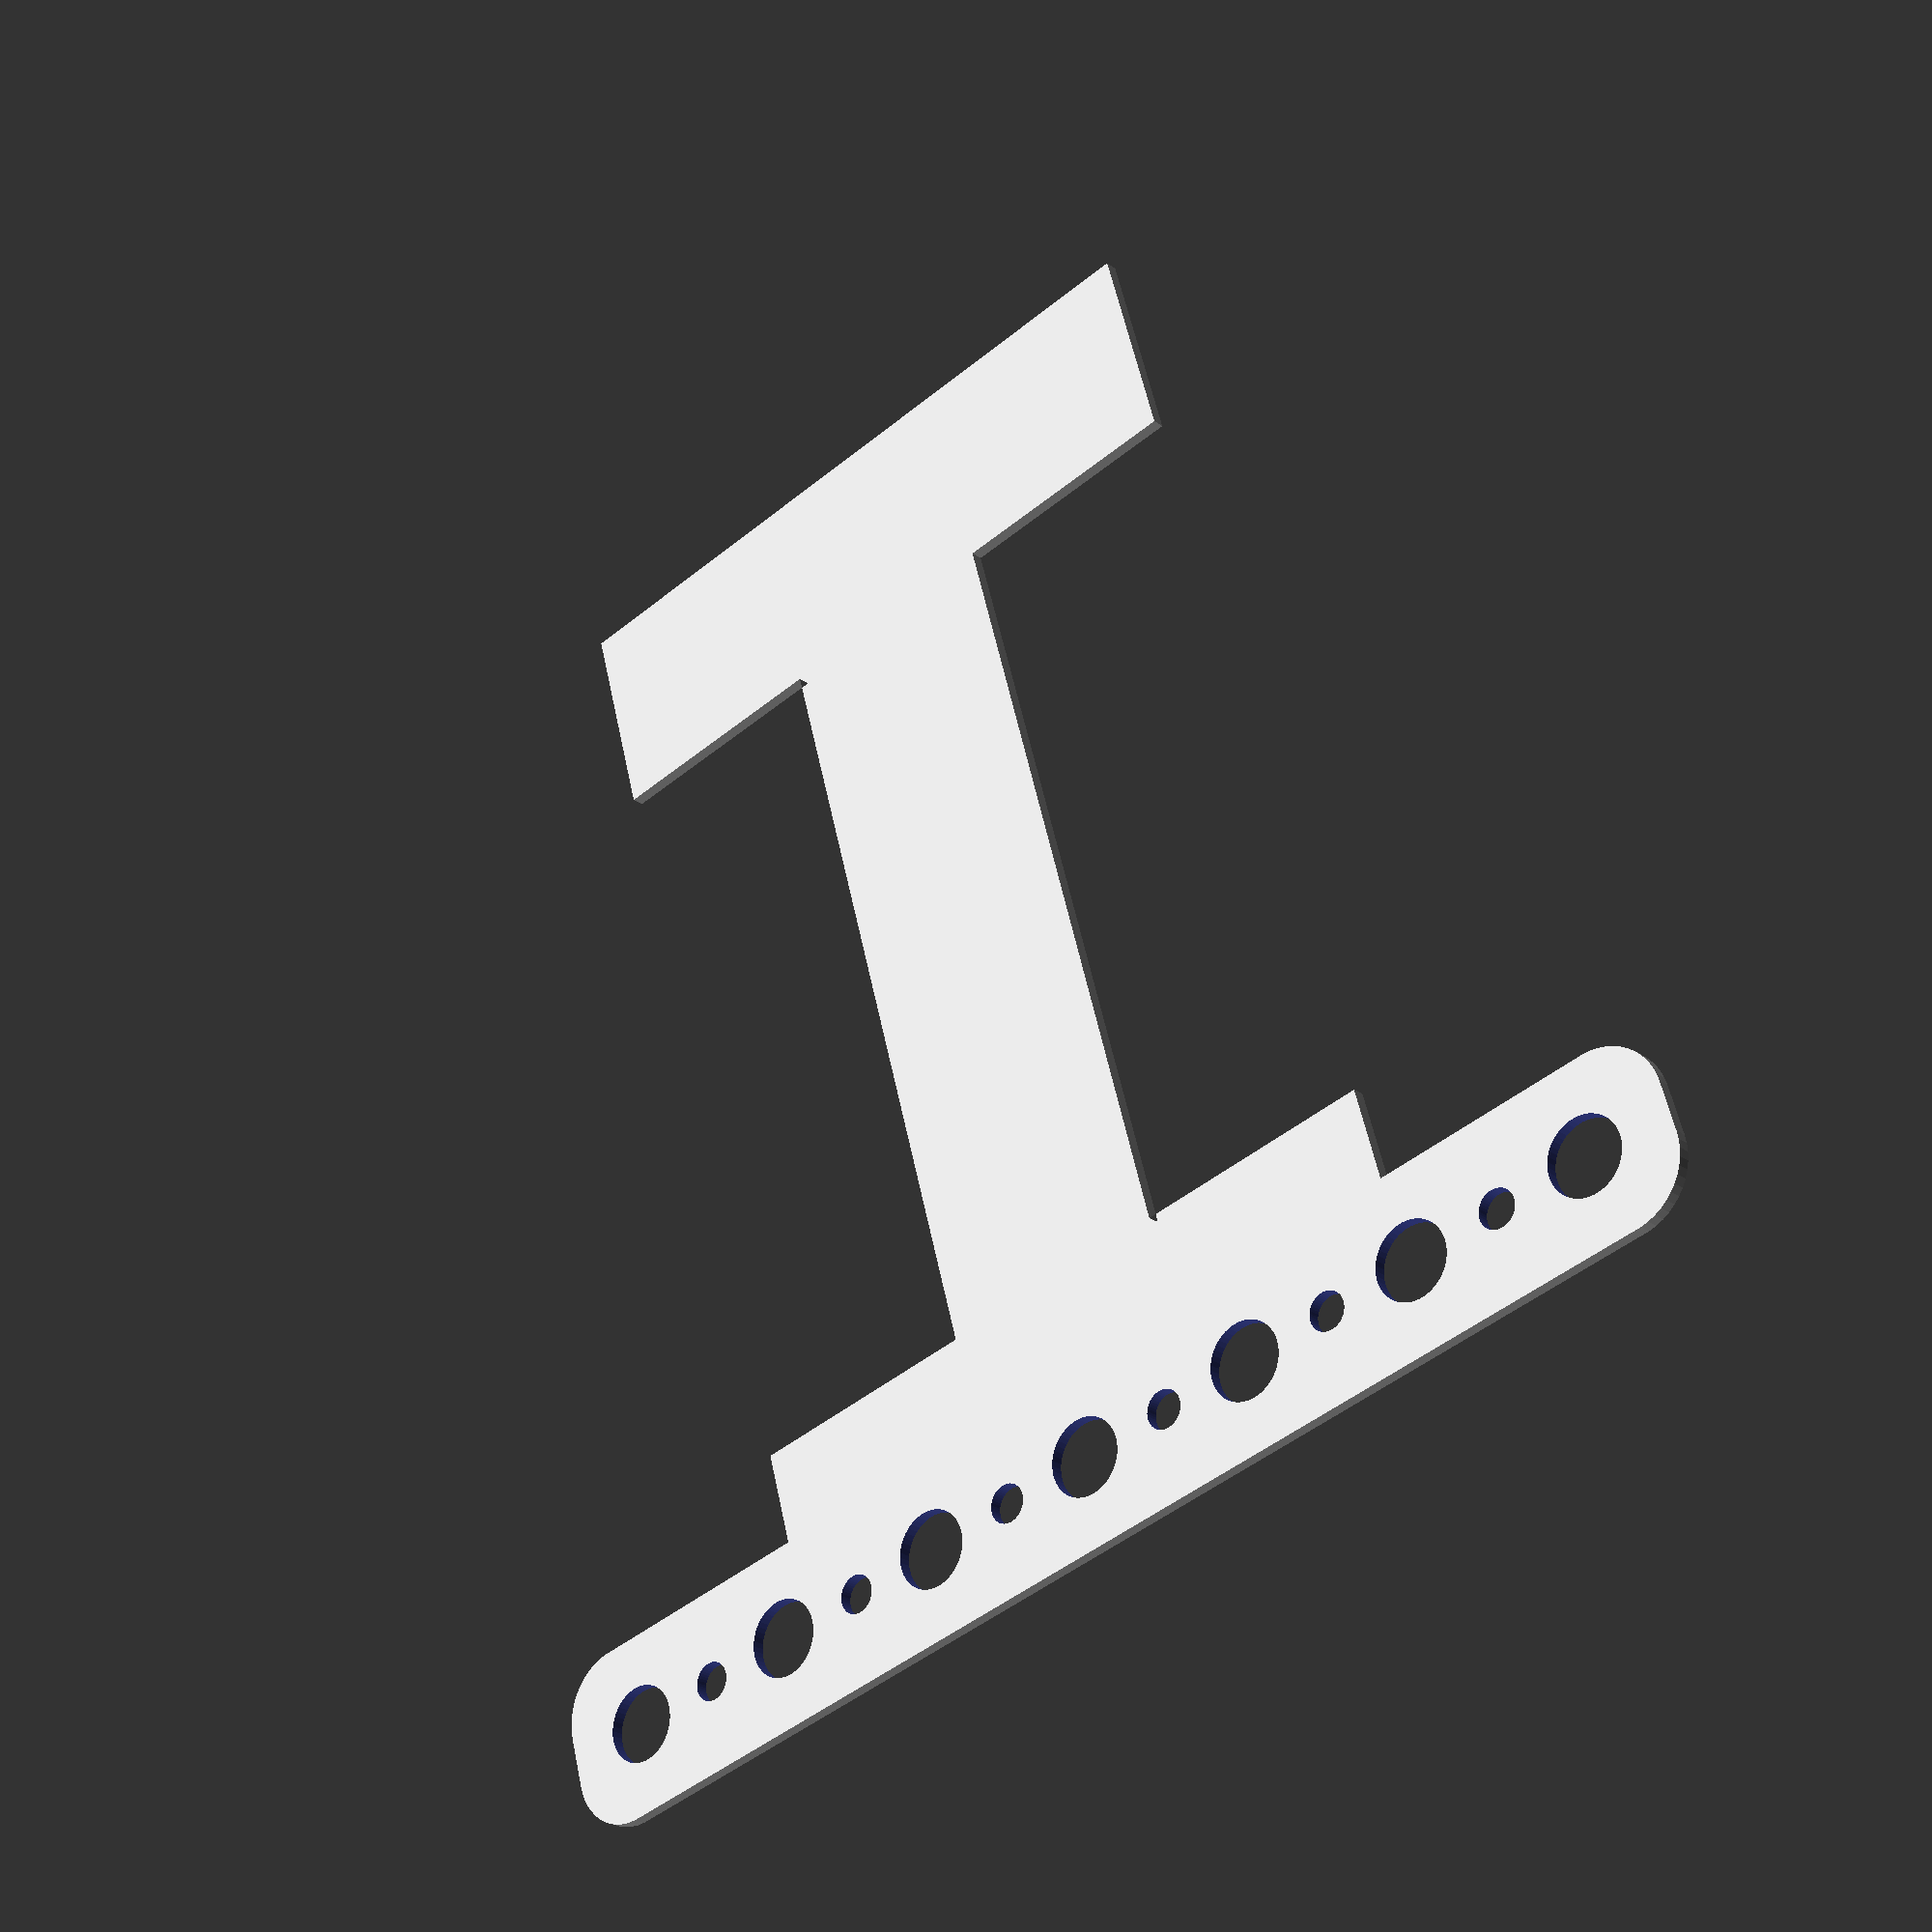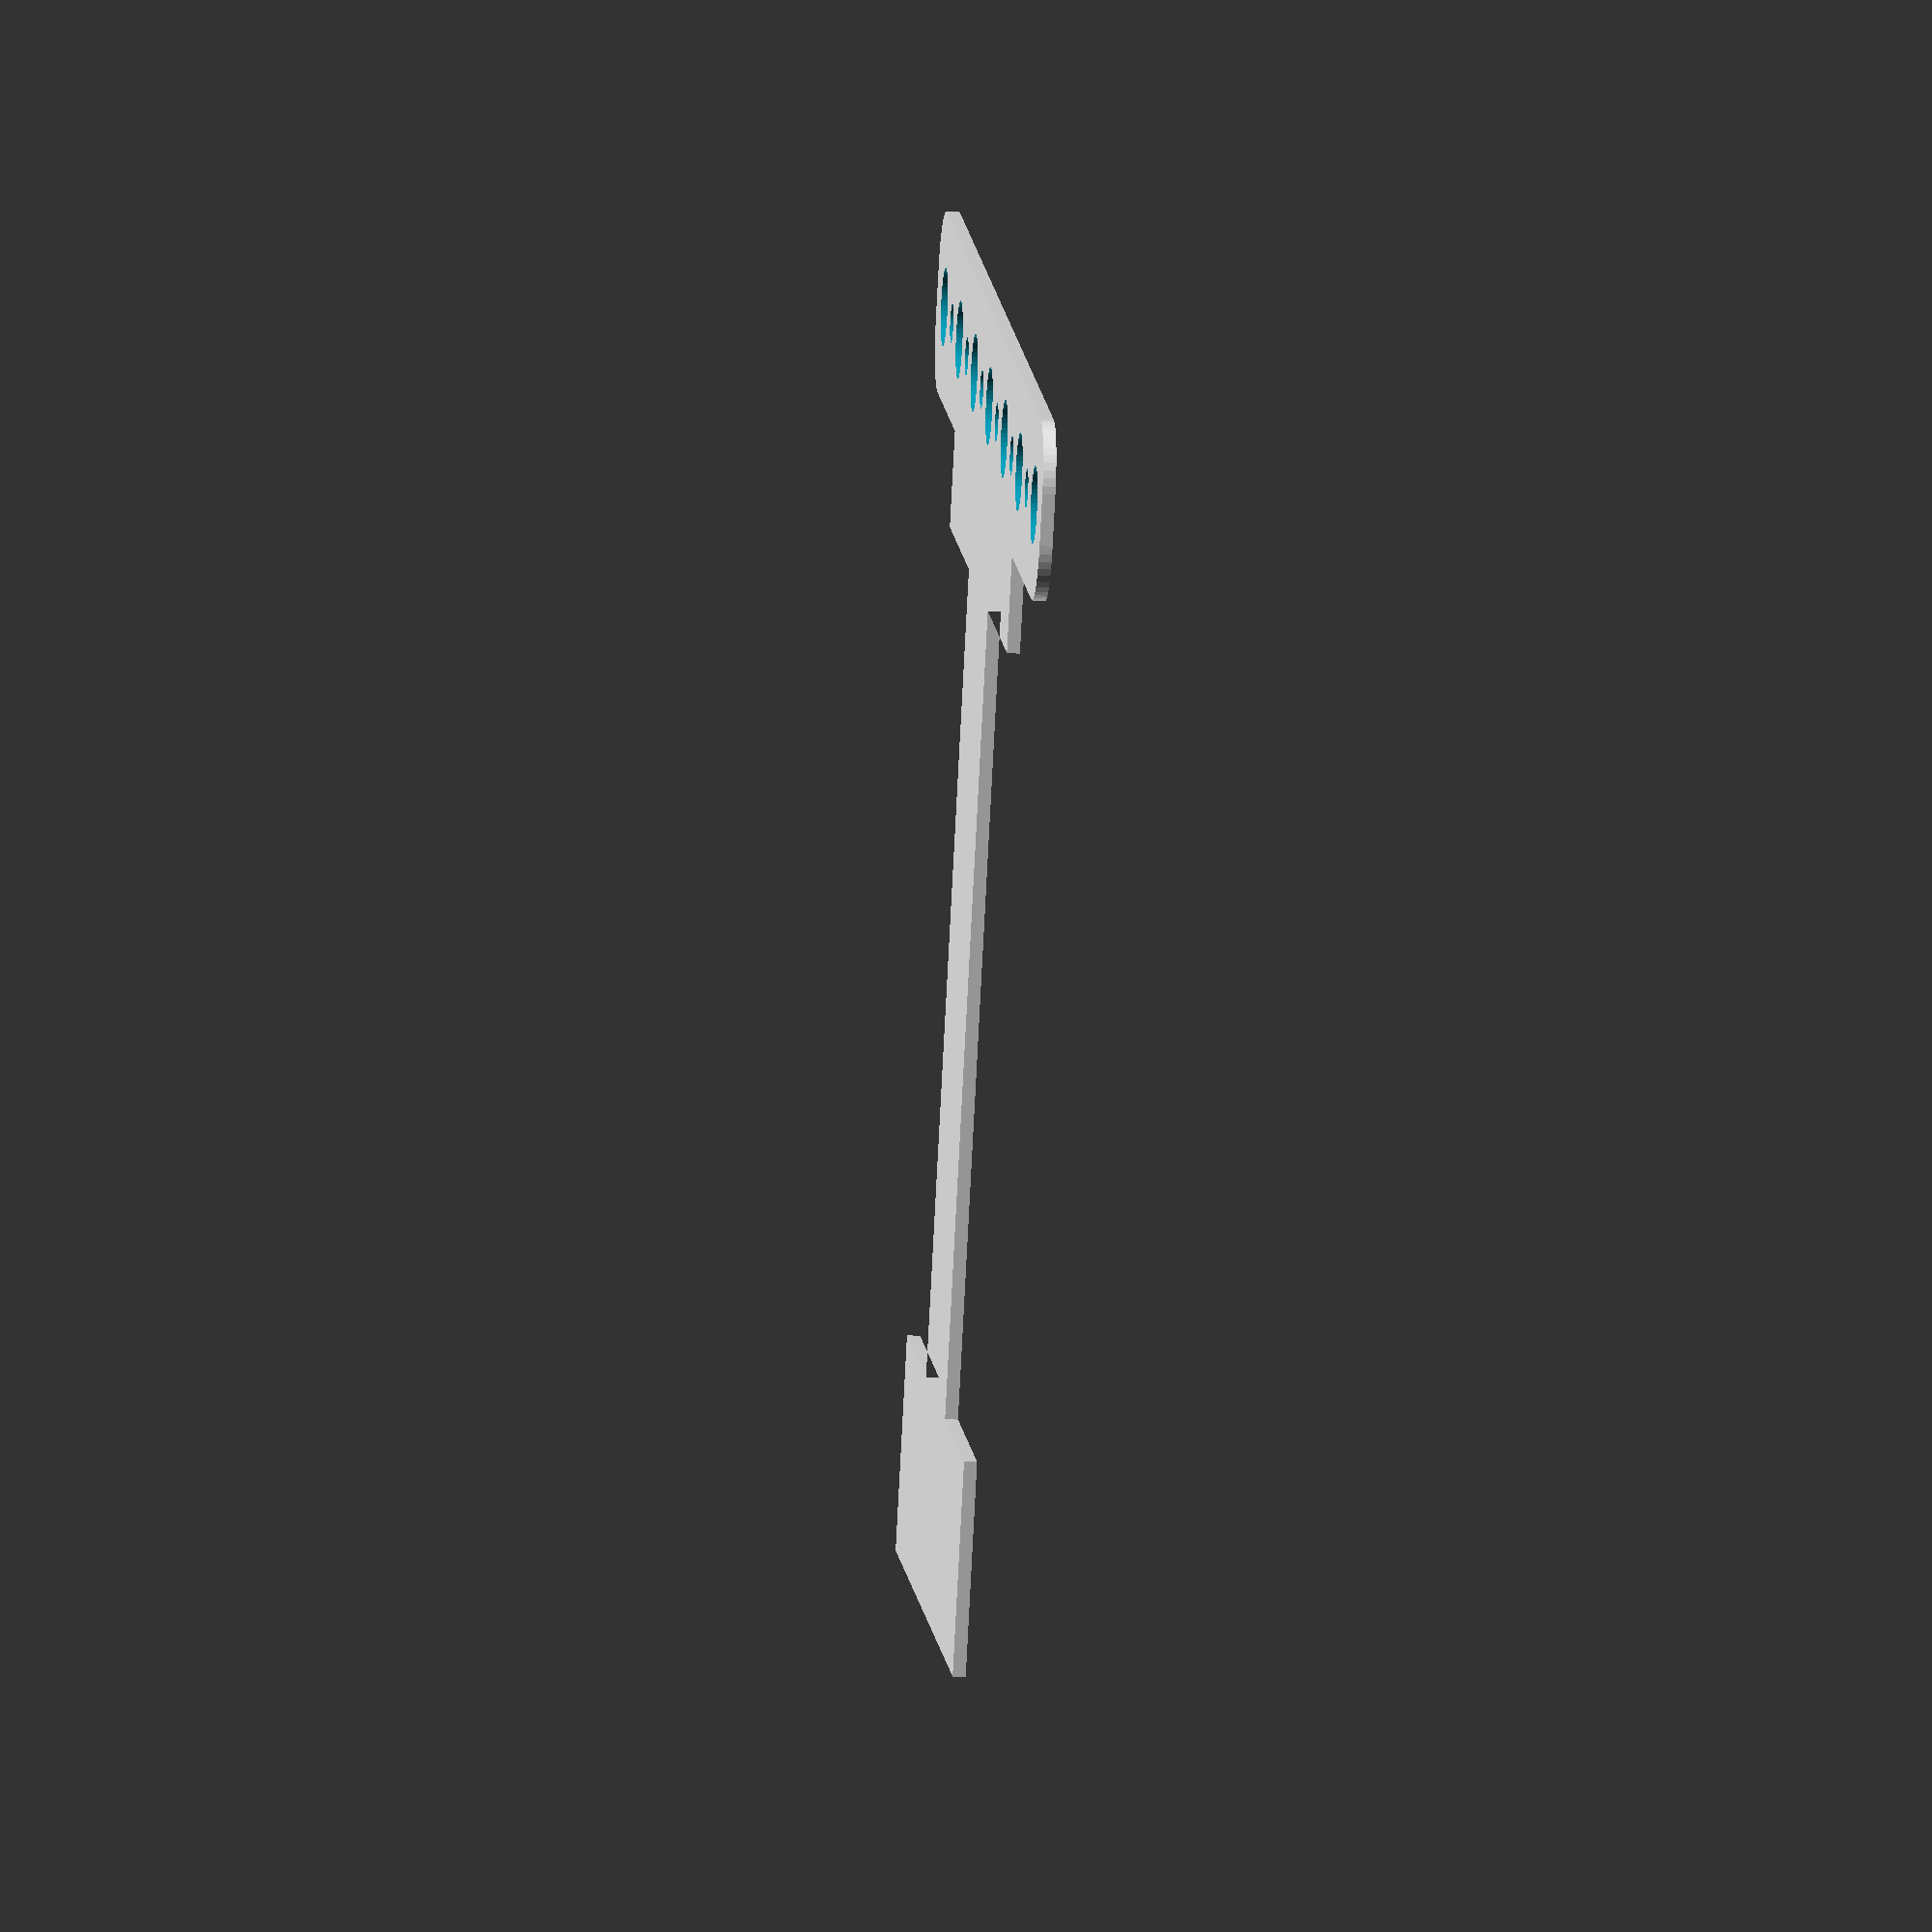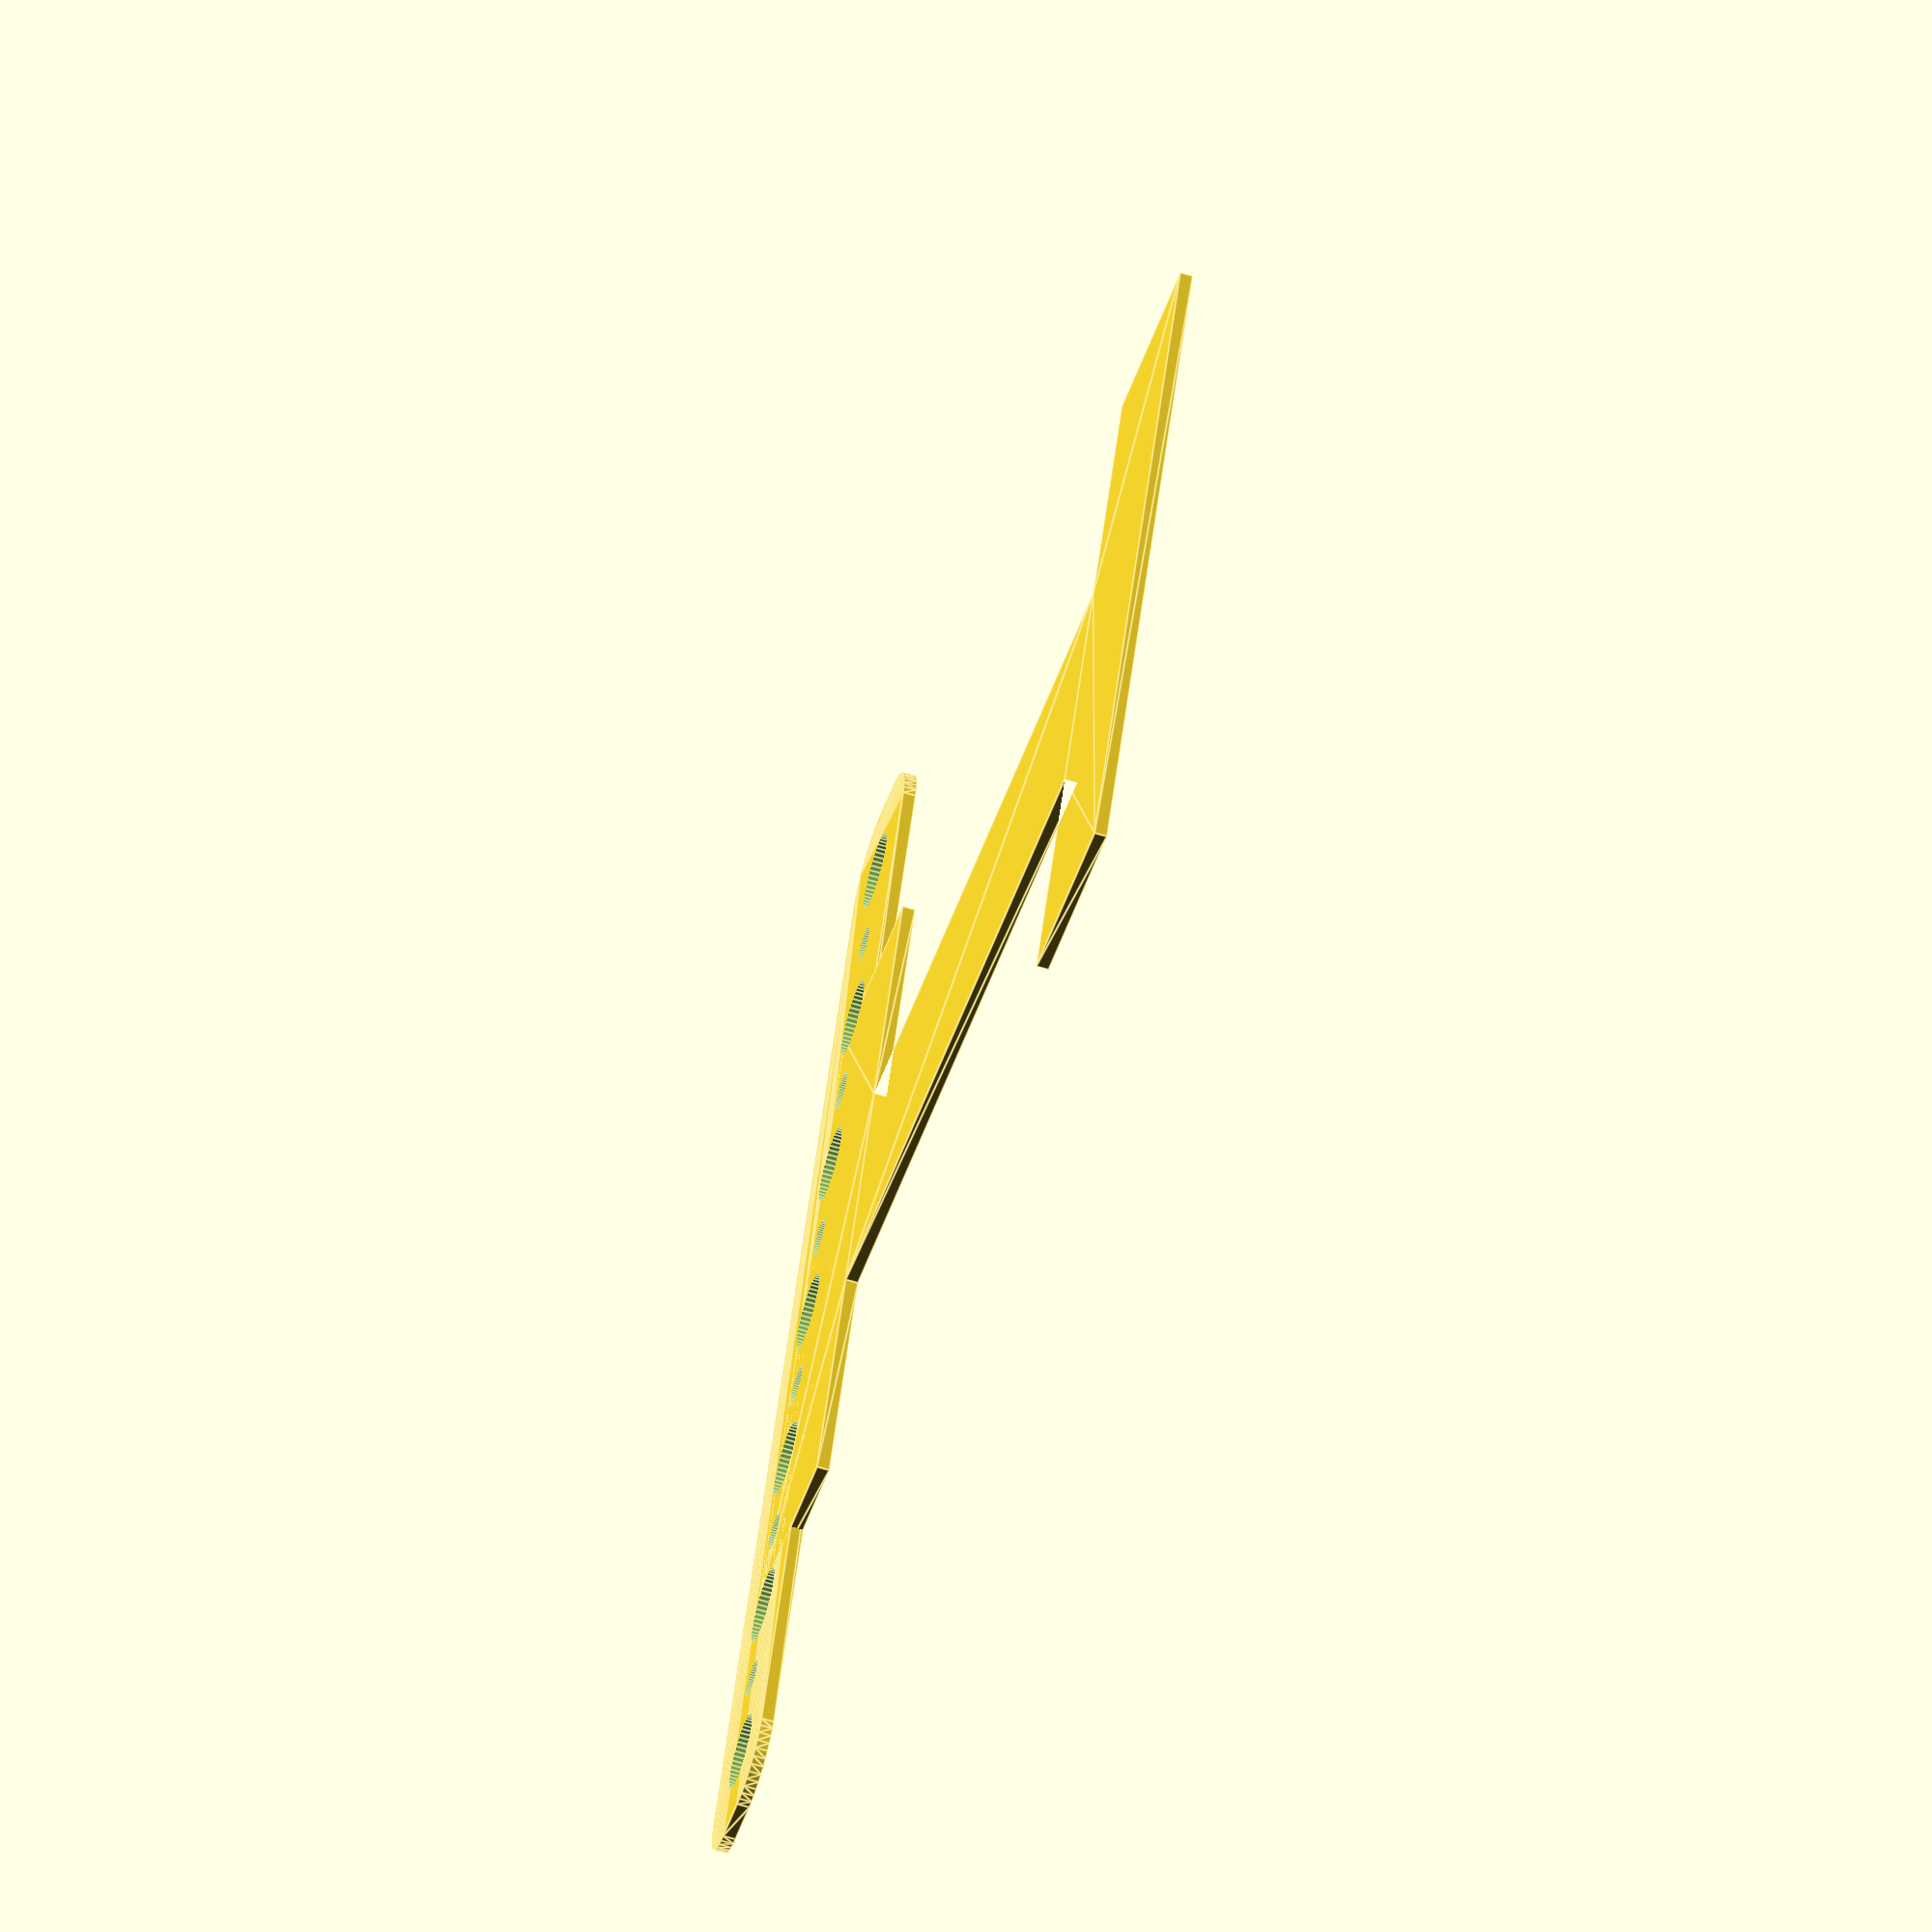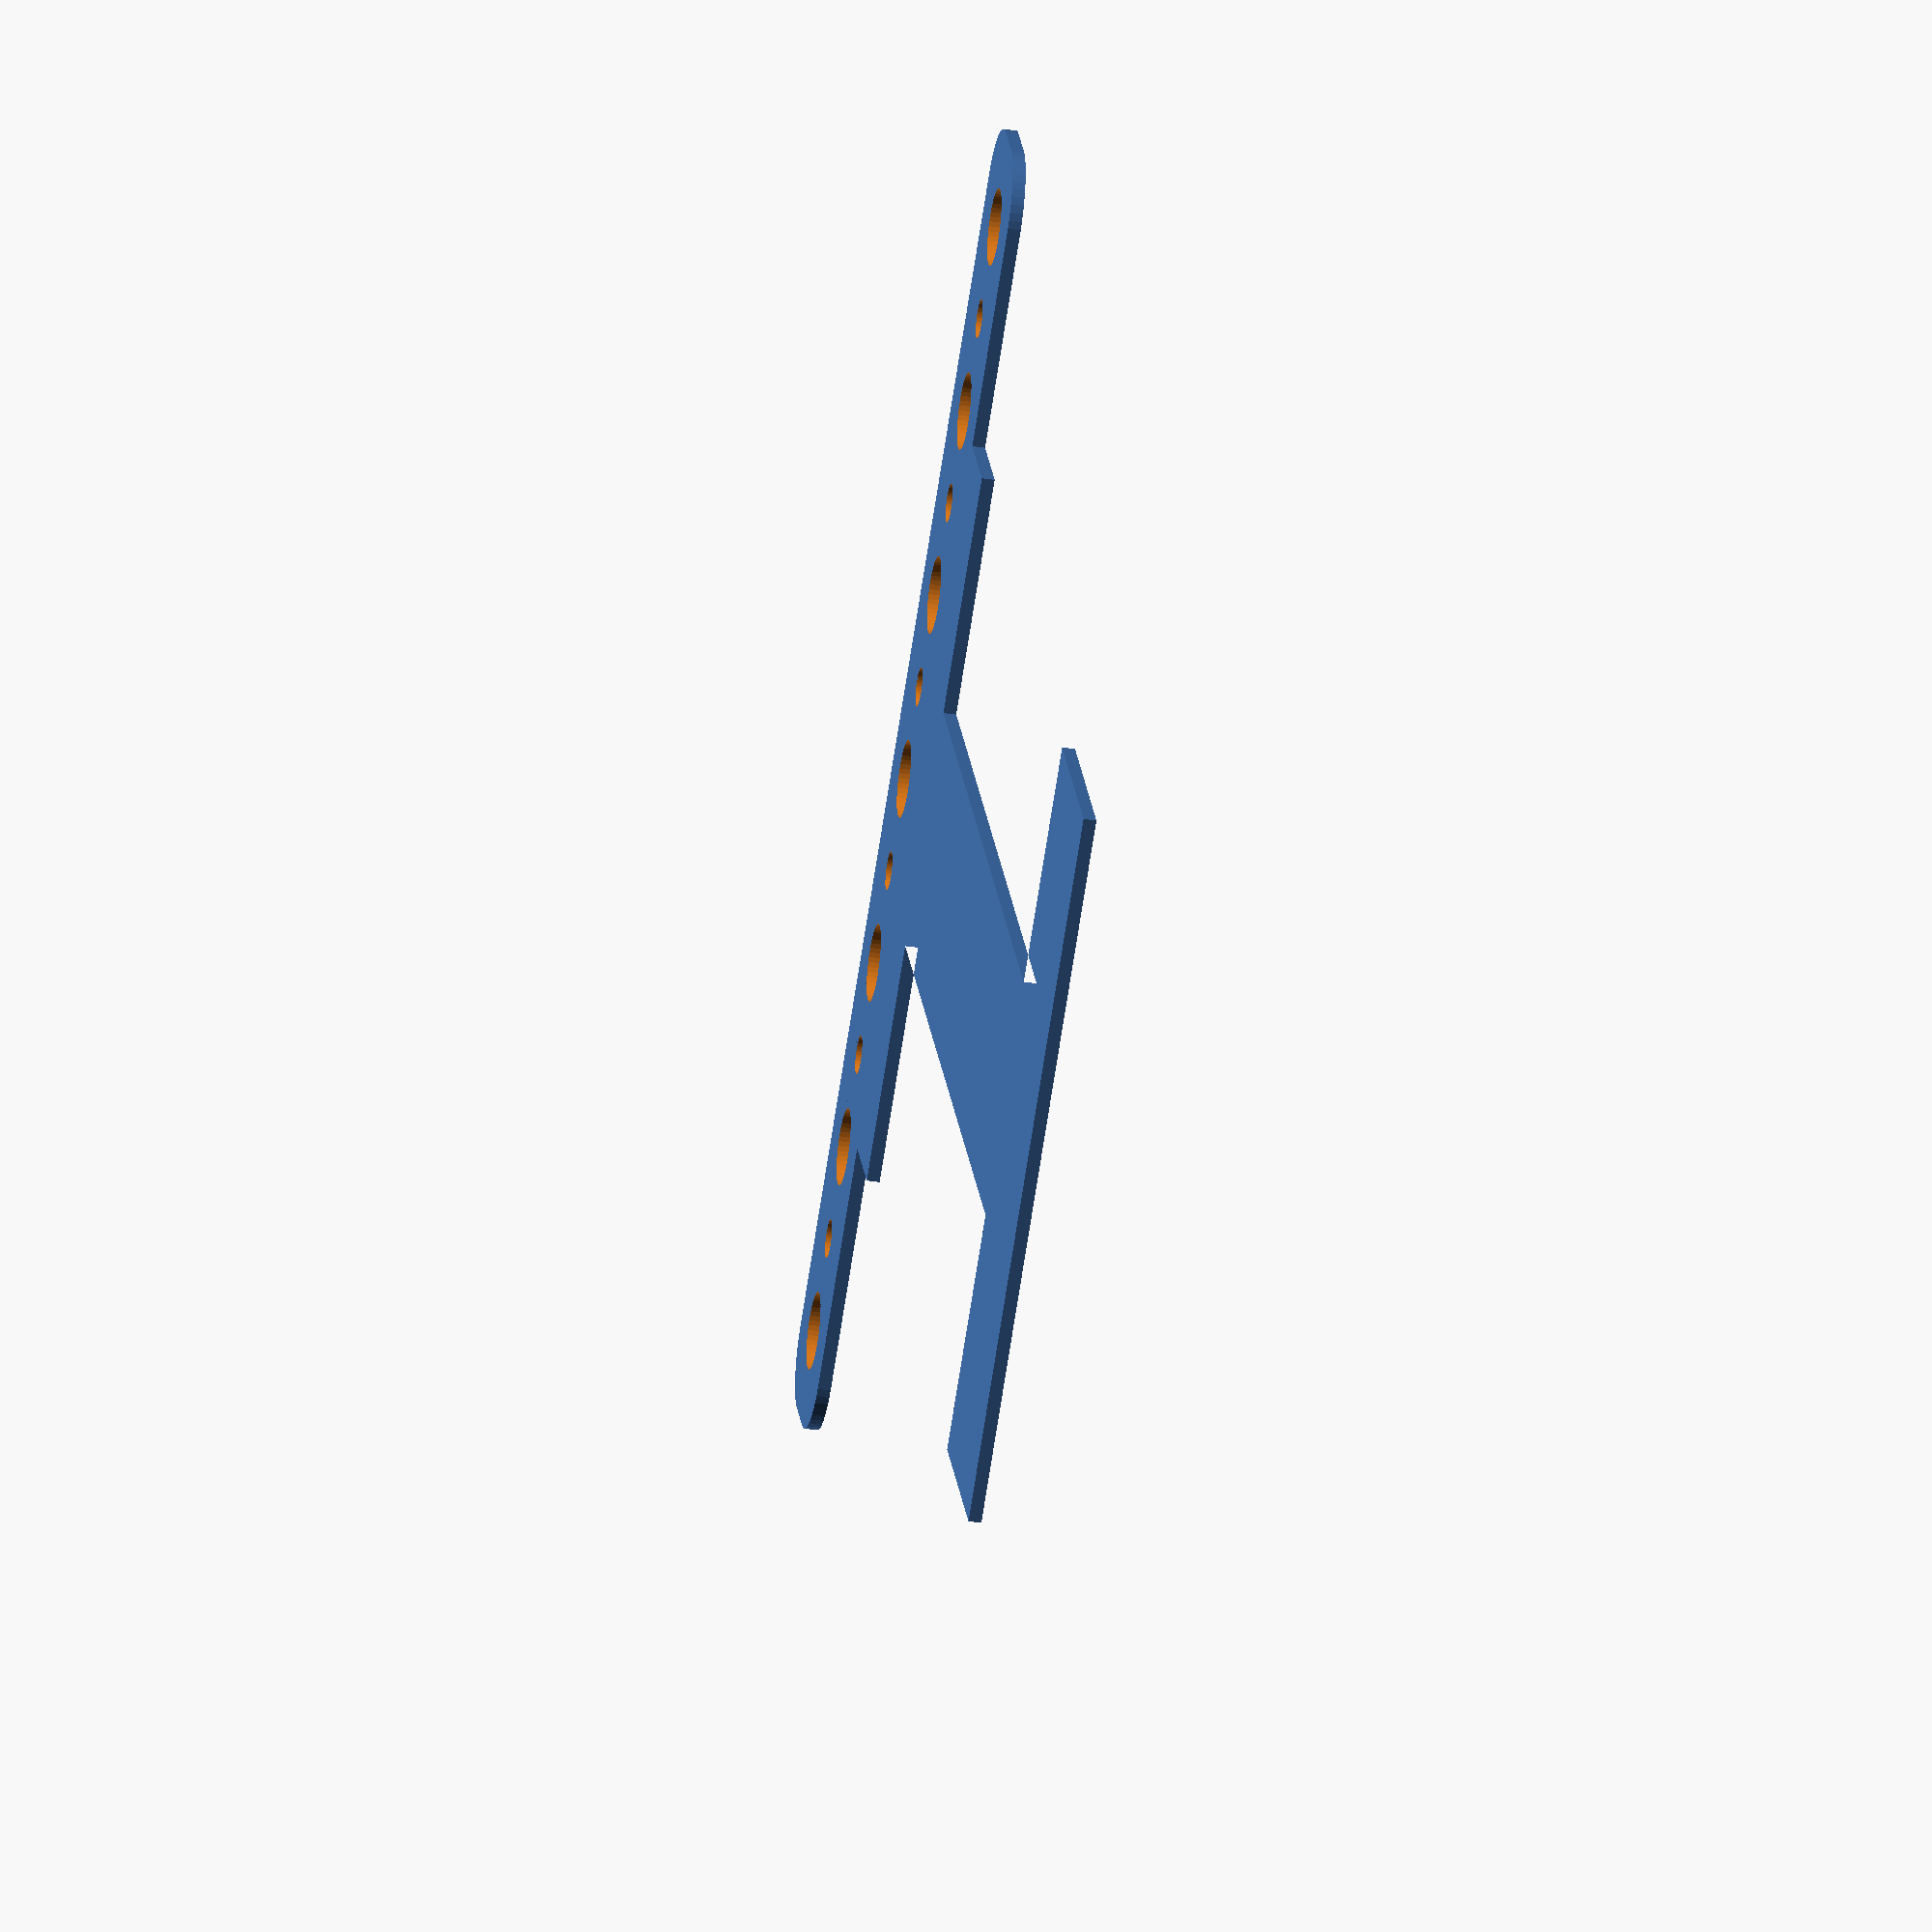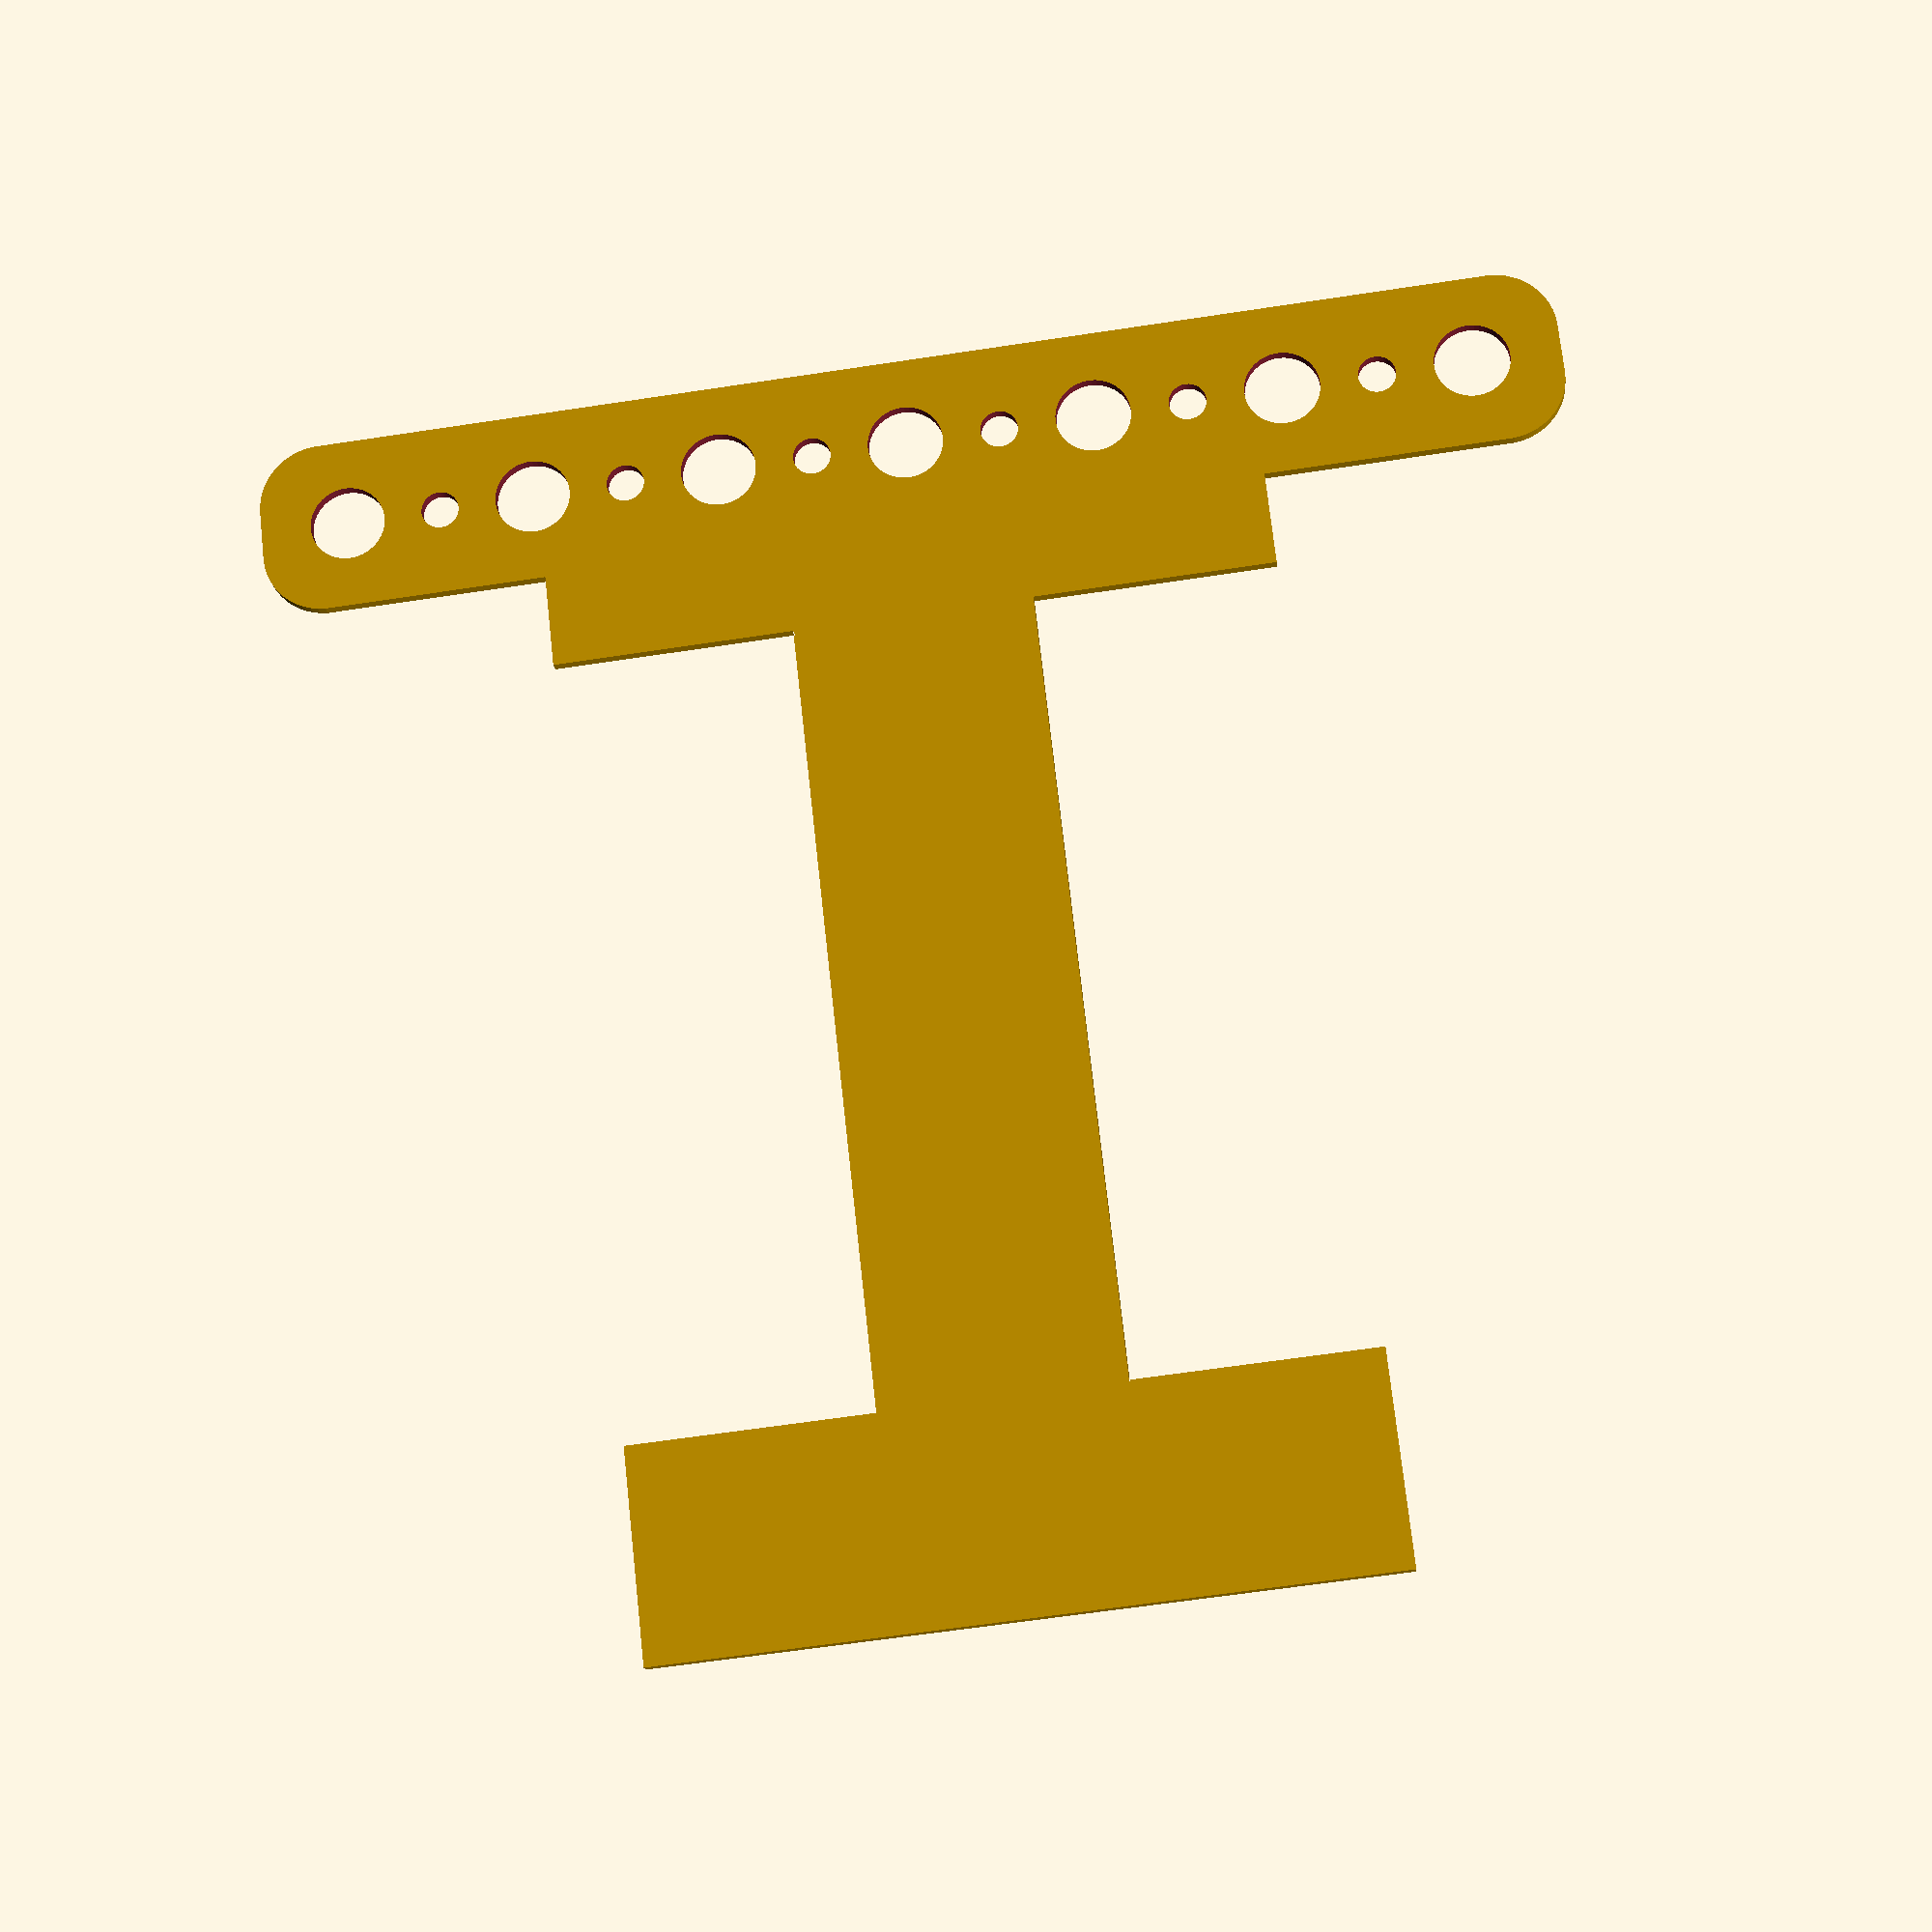
<openscad>
$fn = 50;


difference() {
	union() {
		*color(alpha = 1.0000000000, c = "gray") {
			translate(v = [0, 14, 0]) {
				linear_extrude(height = 1) {
					text(font = "Arial:style=Bold", halign = "center", size = 4.5000000000, text = "COMMENT description oobb_plate_shape_p_type_1_depth_7_width_1_thickness_i_extra_oobb_size", valign = "center");
				}
			}
		}
		hull() {
			translate(v = [-47.0000000000, 2.0000000000, 0]) {
				cylinder(h = 1, r = 5);
			}
			translate(v = [47.0000000000, 2.0000000000, 0]) {
				cylinder(h = 1, r = 5);
			}
			translate(v = [-47.0000000000, -2.0000000000, 0]) {
				cylinder(h = 1, r = 5);
			}
			translate(v = [47.0000000000, -2.0000000000, 0]) {
				cylinder(h = 1, r = 5);
			}
		}
		linear_extrude(height = 1) {
			text(font = "DejaVu Sans Mono:style=Bold", halign = "center", size = 95.0000000000, text = "I", valign = "top");
		}
	}
	union() {
		*color(alpha = 1.0000000000, c = "gray") {
			translate(v = [0, 14, 0]) {
				linear_extrude(height = 1) {
					text(font = "Arial:style=Bold", halign = "center", size = 4.5000000000, text = "COMMENT description oobb_holes_shape_n_type_7_width_1_thickness_i_extra_oobb_size_1_height_'all'_holes_true_both_holes", valign = "center");
				}
			}
		}
		translate(v = [-45.0000000000, 0.0000000000, 0]) {
			translate(v = [0, 0, -50]) {
				cylinder(h = 100, r = 3.0000000000);
			}
		}
		translate(v = [-30.0000000000, 0.0000000000, 0]) {
			translate(v = [0, 0, -50]) {
				cylinder(h = 100, r = 3.0000000000);
			}
		}
		translate(v = [-15.0000000000, 0.0000000000, 0]) {
			translate(v = [0, 0, -50]) {
				cylinder(h = 100, r = 3.0000000000);
			}
		}
		translate(v = [0, 0, -50]) {
			cylinder(h = 100, r = 3.0000000000);
		}
		translate(v = [15.0000000000, 0.0000000000, 0]) {
			translate(v = [0, 0, -50]) {
				cylinder(h = 100, r = 3.0000000000);
			}
		}
		translate(v = [30.0000000000, 0.0000000000, 0]) {
			translate(v = [0, 0, -50]) {
				cylinder(h = 100, r = 3.0000000000);
			}
		}
		translate(v = [45.0000000000, 0.0000000000, 0]) {
			translate(v = [0, 0, -50]) {
				cylinder(h = 100, r = 3.0000000000);
			}
		}
		translate(v = [-45.0000000000, 0.0000000000, 0]) {
			translate(v = [0, 0, -50]) {
				cylinder(h = 100, r = 1.5000000000);
			}
		}
		translate(v = [-37.5000000000, 0.0000000000, 0]) {
			translate(v = [0, 0, -50]) {
				cylinder(h = 100, r = 1.5000000000);
			}
		}
		translate(v = [-30.0000000000, 0.0000000000, 0]) {
			translate(v = [0, 0, -50]) {
				cylinder(h = 100, r = 1.5000000000);
			}
		}
		translate(v = [-22.5000000000, 0.0000000000, 0]) {
			translate(v = [0, 0, -50]) {
				cylinder(h = 100, r = 1.5000000000);
			}
		}
		translate(v = [-15.0000000000, 0.0000000000, 0]) {
			translate(v = [0, 0, -50]) {
				cylinder(h = 100, r = 1.5000000000);
			}
		}
		translate(v = [-7.5000000000, 0.0000000000, 0]) {
			translate(v = [0, 0, -50]) {
				cylinder(h = 100, r = 1.5000000000);
			}
		}
		translate(v = [0, 0, -50]) {
			cylinder(h = 100, r = 1.5000000000);
		}
		translate(v = [7.5000000000, 0.0000000000, 0]) {
			translate(v = [0, 0, -50]) {
				cylinder(h = 100, r = 1.5000000000);
			}
		}
		translate(v = [15.0000000000, 0.0000000000, 0]) {
			translate(v = [0, 0, -50]) {
				cylinder(h = 100, r = 1.5000000000);
			}
		}
		translate(v = [22.5000000000, 0.0000000000, 0]) {
			translate(v = [0, 0, -50]) {
				cylinder(h = 100, r = 1.5000000000);
			}
		}
		translate(v = [30.0000000000, 0.0000000000, 0]) {
			translate(v = [0, 0, -50]) {
				cylinder(h = 100, r = 1.5000000000);
			}
		}
		translate(v = [37.5000000000, 0.0000000000, 0]) {
			translate(v = [0, 0, -50]) {
				cylinder(h = 100, r = 1.5000000000);
			}
		}
		translate(v = [45.0000000000, 0.0000000000, 0]) {
			translate(v = [0, 0, -50]) {
				cylinder(h = 100, r = 1.5000000000);
			}
		}
	}
}
</openscad>
<views>
elev=24.0 azim=195.4 roll=220.3 proj=p view=solid
elev=24.8 azim=325.6 roll=264.7 proj=o view=solid
elev=63.4 azim=293.2 roll=73.1 proj=o view=edges
elev=218.7 azim=147.5 roll=100.5 proj=o view=solid
elev=16.7 azim=6.3 roll=186.1 proj=p view=wireframe
</views>
